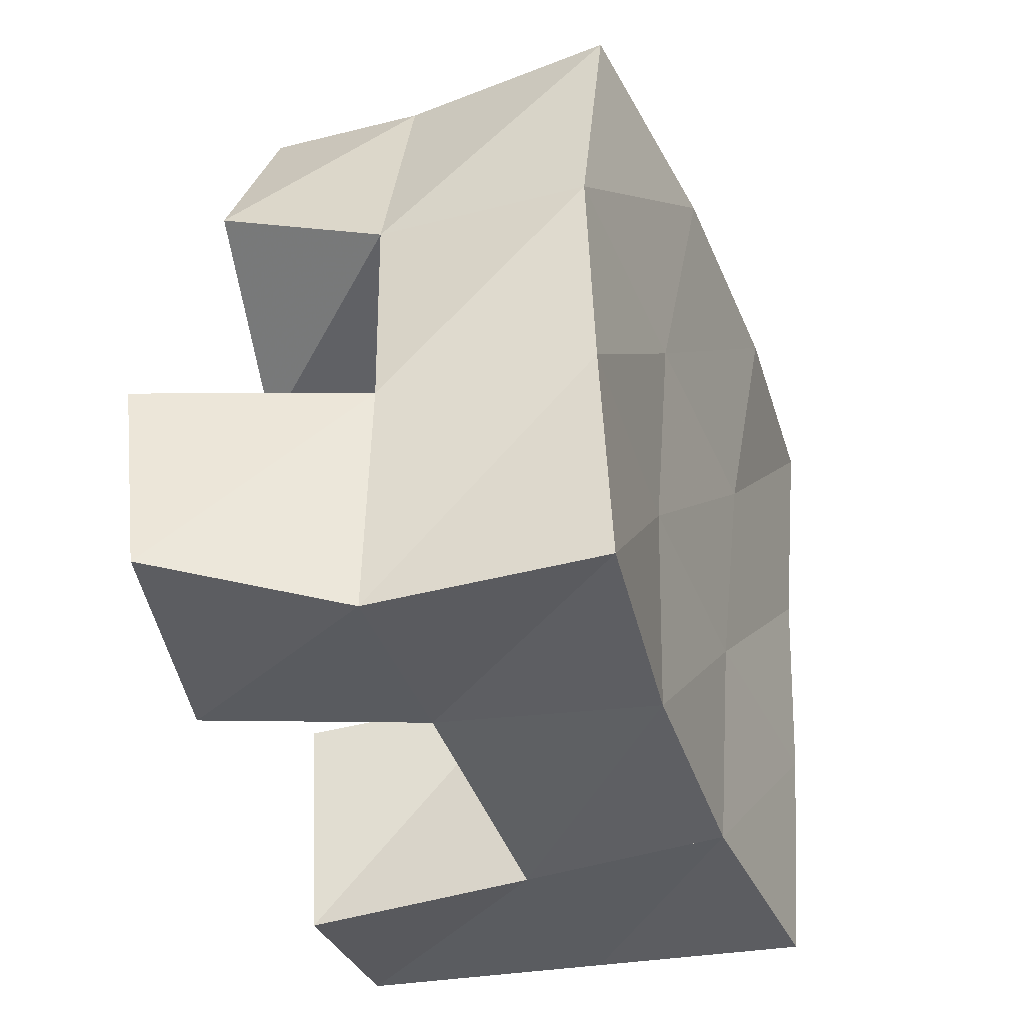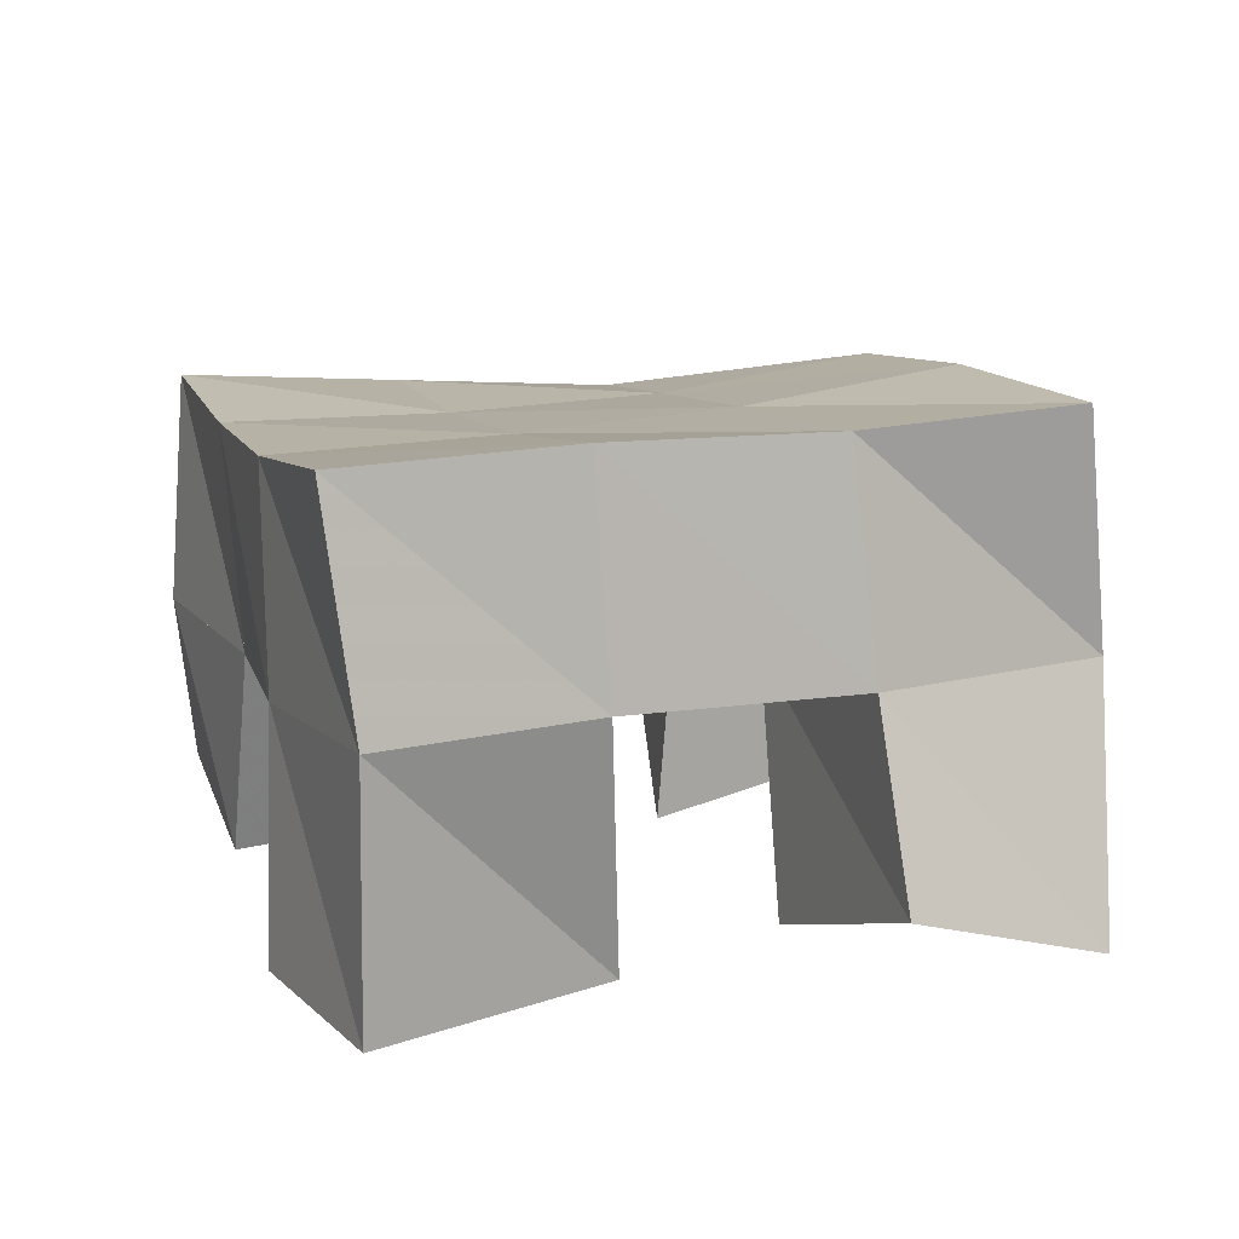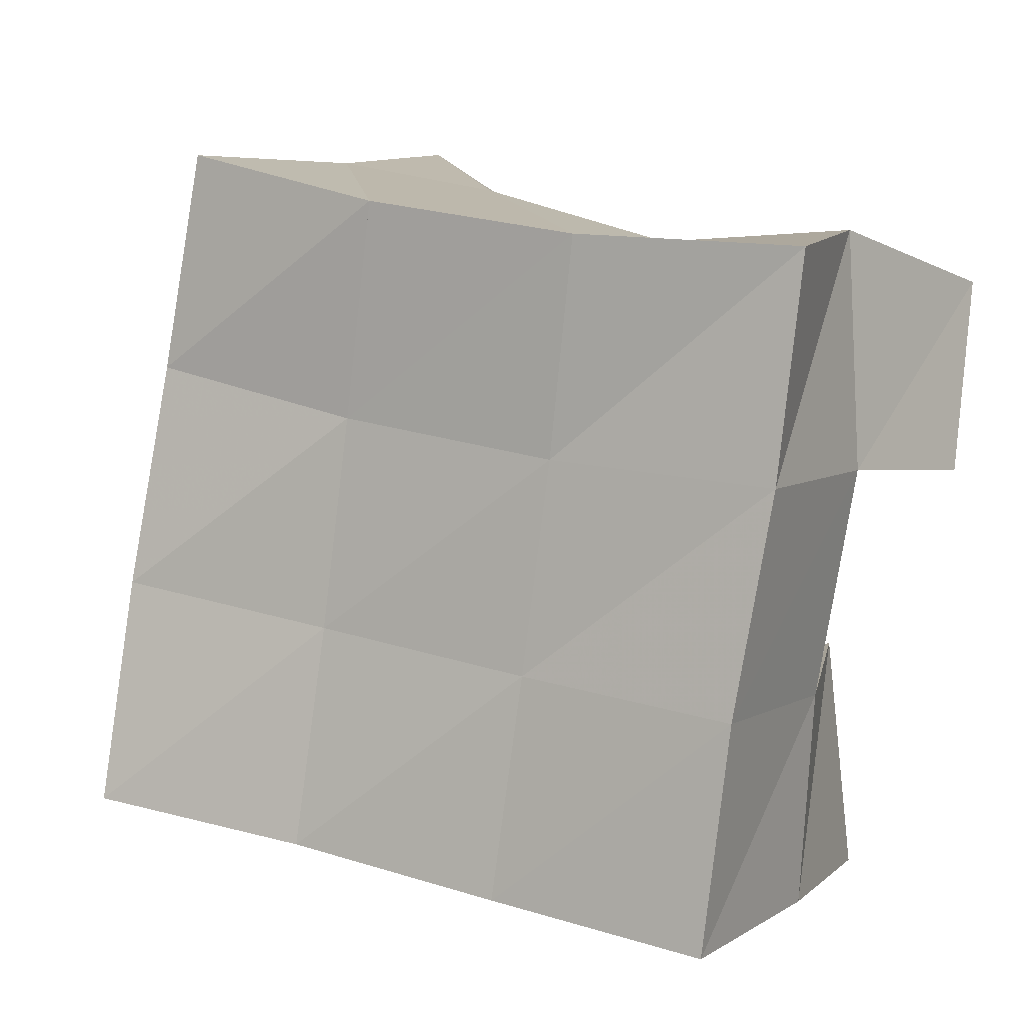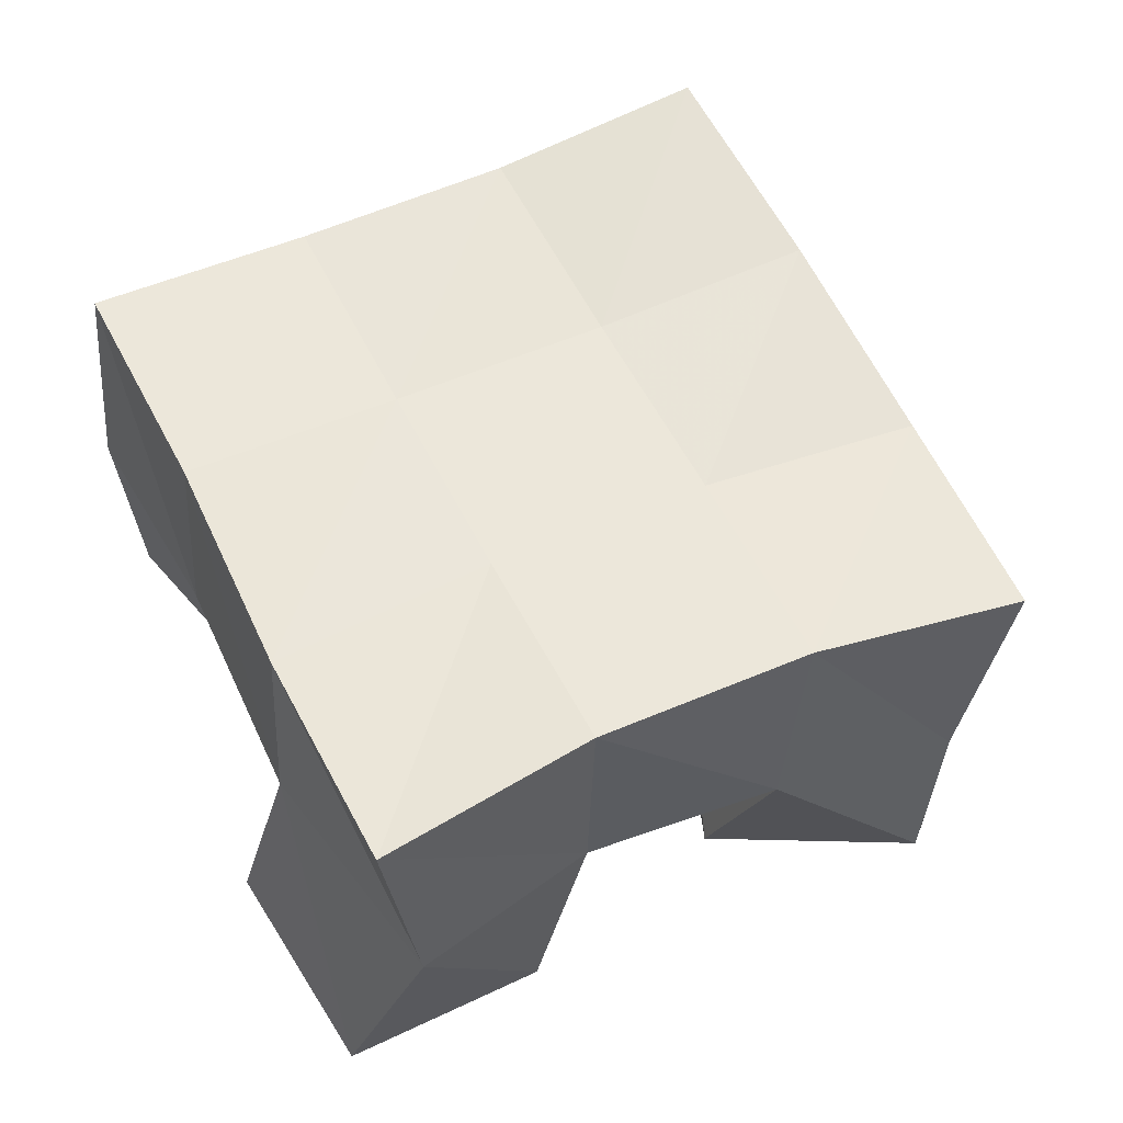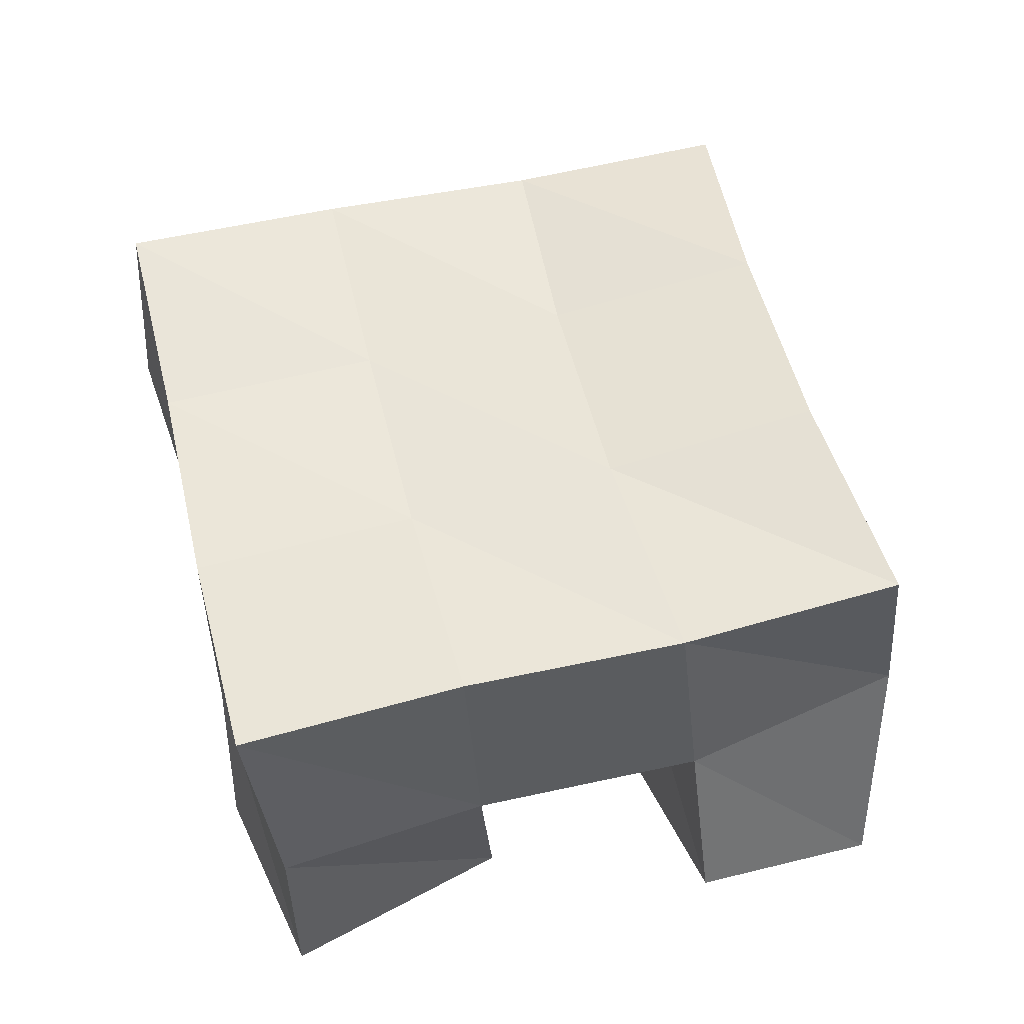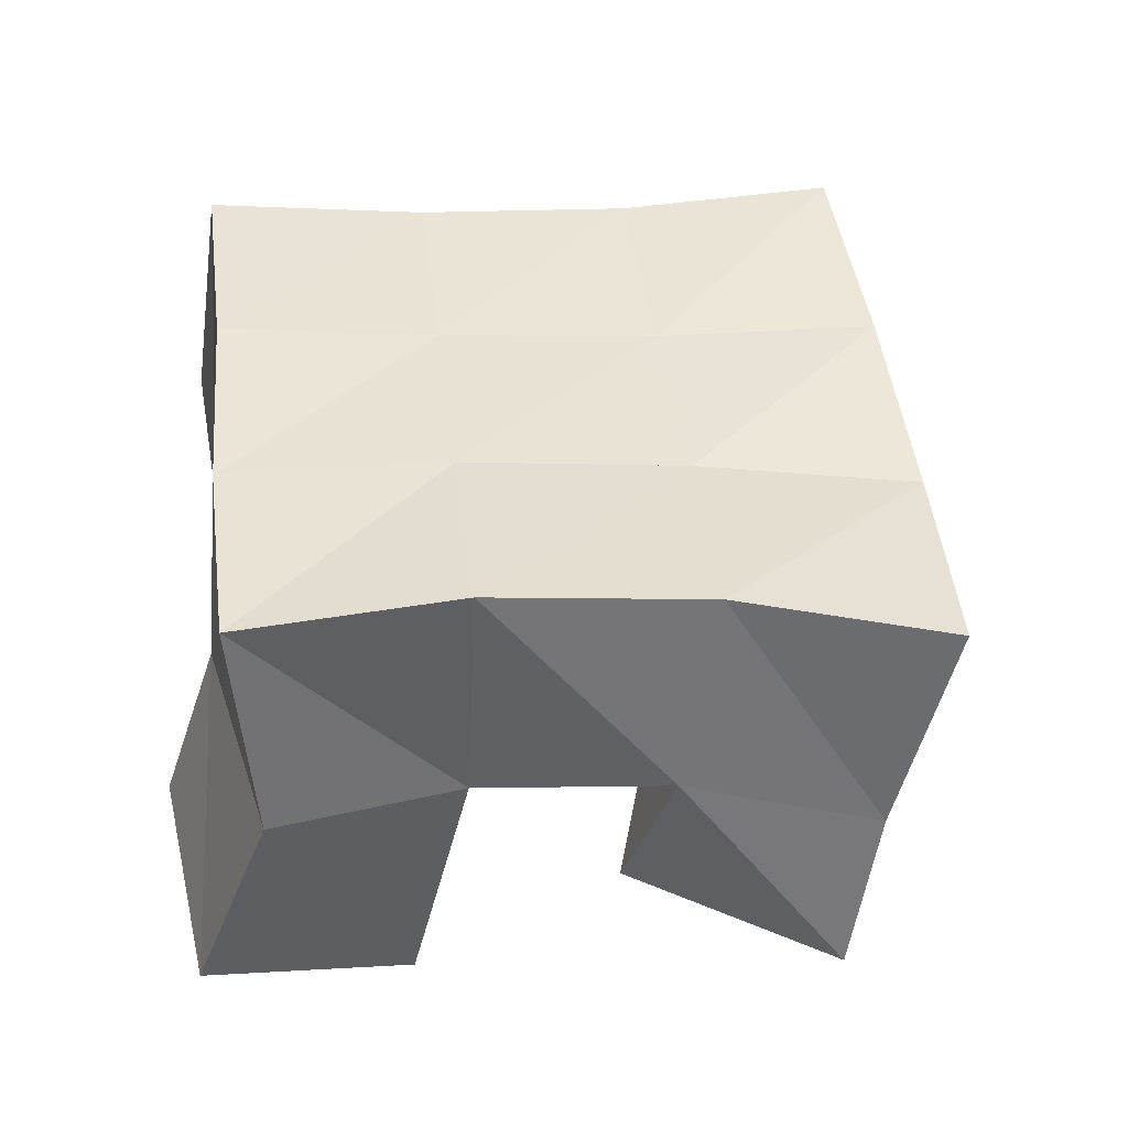
<metadata>
{"format":"obj","ext":"obj","renderer":"f3d","projection":"perspective","resolution":1024,"background":"white","views":[{"elev":-31.4,"azim":106.4,"up":"+Z"},{"elev":14.1,"azim":-117.5,"up":"+Y"},{"elev":1.9,"azim":-158.7,"up":"+Z"},{"elev":61.7,"azim":-35.7,"up":"+Y"},{"elev":56.5,"azim":-113.5,"up":"+Y"},{"elev":43.4,"azim":-15.5,"up":"+Y"}]}
</metadata>
<code>
v 3.189 0.104 -0.4162
v 3.206 0.1581 -0.4075
v 3.191 0.1175 -0.4612
v 3.204 0.1581 -0.4606
v 3.236 0.1011 -0.4086
v 3.25 0.1565 -0.4087
v 3.241 0.1001 -0.459
v 3.256 0.1532 -0.4556
v 3.332 0.1026 -0.4904
v 3.316 0.1463 -0.4969
v 3.336 0.1 -0.541
v 3.323 0.1476 -0.5418
v 3.382 0.1002 -0.4883
v 3.368 0.1491 -0.4885
v 3.387 0.1069 -0.5319
v 3.373 0.1489 -0.5409
v 3.283 0.1198 -0.4069
v 3.292 0.1586 -0.3957
v 3.309 0.1012 -0.4503
v 3.306 0.1475 -0.448
v 3.327 0.1066 -0.3803
v 3.336 0.1445 -0.386
v 3.35 0.1037 -0.4199
v 3.354 0.1435 -0.4352
v 3.224 0.1025 -0.5043
v 3.214 0.1578 -0.511
v 3.22 0.1001 -0.5583
v 3.218 0.1562 -0.5582
v 3.27 0.1 -0.5127
v 3.263 0.1494 -0.5055
v 3.265 0.1003 -0.5596
v 3.269 0.1525 -0.5561
v 3.203 0.2089 -0.4149
v 3.21 0.2065 -0.4638
v 3.253 0.2093 -0.4109
v 3.261 0.203 -0.4581
v 3.302 0.2045 -0.4019
v 3.31 0.1979 -0.4491
v 3.35 0.194 -0.3889
v 3.359 0.1918 -0.4372
v 3.219 0.2069 -0.5123
v 3.268 0.2002 -0.5049
v 3.317 0.1963 -0.4962
v 3.367 0.1956 -0.487
v 3.226 0.2052 -0.5618
v 3.276 0.1989 -0.5542
v 3.324 0.1971 -0.5453
v 3.372 0.1997 -0.5371
f 1 2 4
f 3 1 4
f 2 6 8
f 4 2 8
f 6 5 7
f 8 6 7
f 5 1 3
f 7 5 3
f 8 7 3
f 4 8 3
f 2 1 5
f 6 2 5
f 9 10 12
f 11 9 12
f 10 14 16
f 12 10 16
f 14 13 15
f 16 14 15
f 13 9 11
f 15 13 11
f 16 15 11
f 12 16 11
f 10 9 13
f 14 10 13
f 17 18 20
f 19 17 20
f 18 22 24
f 20 18 24
f 22 21 23
f 24 22 23
f 21 17 19
f 23 21 19
f 24 23 19
f 20 24 19
f 18 17 21
f 22 18 21
f 25 26 28
f 27 25 28
f 26 30 32
f 28 26 32
f 30 29 31
f 32 30 31
f 29 25 27
f 31 29 27
f 32 31 27
f 28 32 27
f 26 25 29
f 30 26 29
f 2 33 34
f 4 2 34
f 33 35 36
f 34 33 36
f 35 6 8
f 36 35 8
f 6 2 4
f 8 6 4
f 36 8 4
f 34 36 4
f 33 2 6
f 35 33 6
f 6 35 36
f 8 6 36
f 35 37 38
f 36 35 38
f 37 18 20
f 38 37 20
f 18 6 8
f 20 18 8
f 38 20 8
f 36 38 8
f 35 6 18
f 37 35 18
f 18 37 38
f 20 18 38
f 37 39 40
f 38 37 40
f 39 22 24
f 40 39 24
f 22 18 20
f 24 22 20
f 40 24 20
f 38 40 20
f 37 18 22
f 39 37 22
f 4 34 41
f 26 4 41
f 34 36 42
f 41 34 42
f 36 8 30
f 42 36 30
f 8 4 26
f 30 8 26
f 42 30 26
f 41 42 26
f 34 4 8
f 36 34 8
f 8 36 42
f 30 8 42
f 36 38 43
f 42 36 43
f 38 20 10
f 43 38 10
f 20 8 30
f 10 20 30
f 43 10 30
f 42 43 30
f 36 8 20
f 38 36 20
f 20 38 43
f 10 20 43
f 38 40 44
f 43 38 44
f 40 24 14
f 44 40 14
f 24 20 10
f 14 24 10
f 44 14 10
f 43 44 10
f 38 20 24
f 40 38 24
f 26 41 45
f 28 26 45
f 41 42 46
f 45 41 46
f 42 30 32
f 46 42 32
f 30 26 28
f 32 30 28
f 46 32 28
f 45 46 28
f 41 26 30
f 42 41 30
f 30 42 46
f 32 30 46
f 42 43 47
f 46 42 47
f 43 10 12
f 47 43 12
f 10 30 32
f 12 10 32
f 47 12 32
f 46 47 32
f 42 30 10
f 43 42 10
f 10 43 47
f 12 10 47
f 43 44 48
f 47 43 48
f 44 14 16
f 48 44 16
f 14 10 12
f 16 14 12
f 48 16 12
f 47 48 12
f 43 10 14
f 44 43 14

</code>
